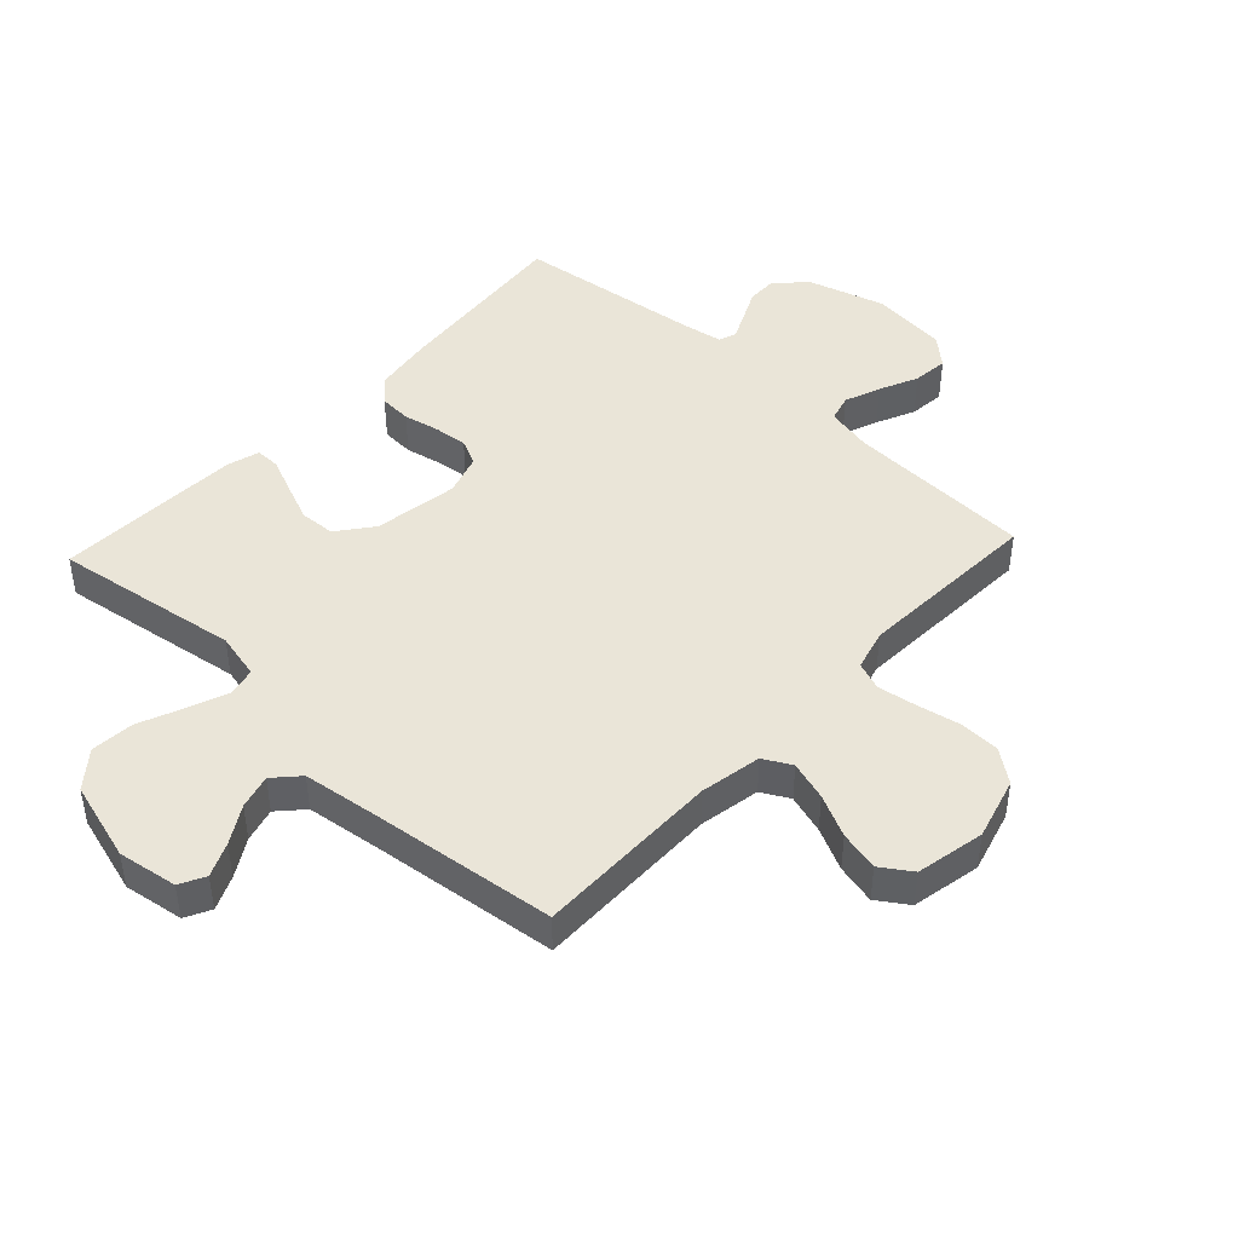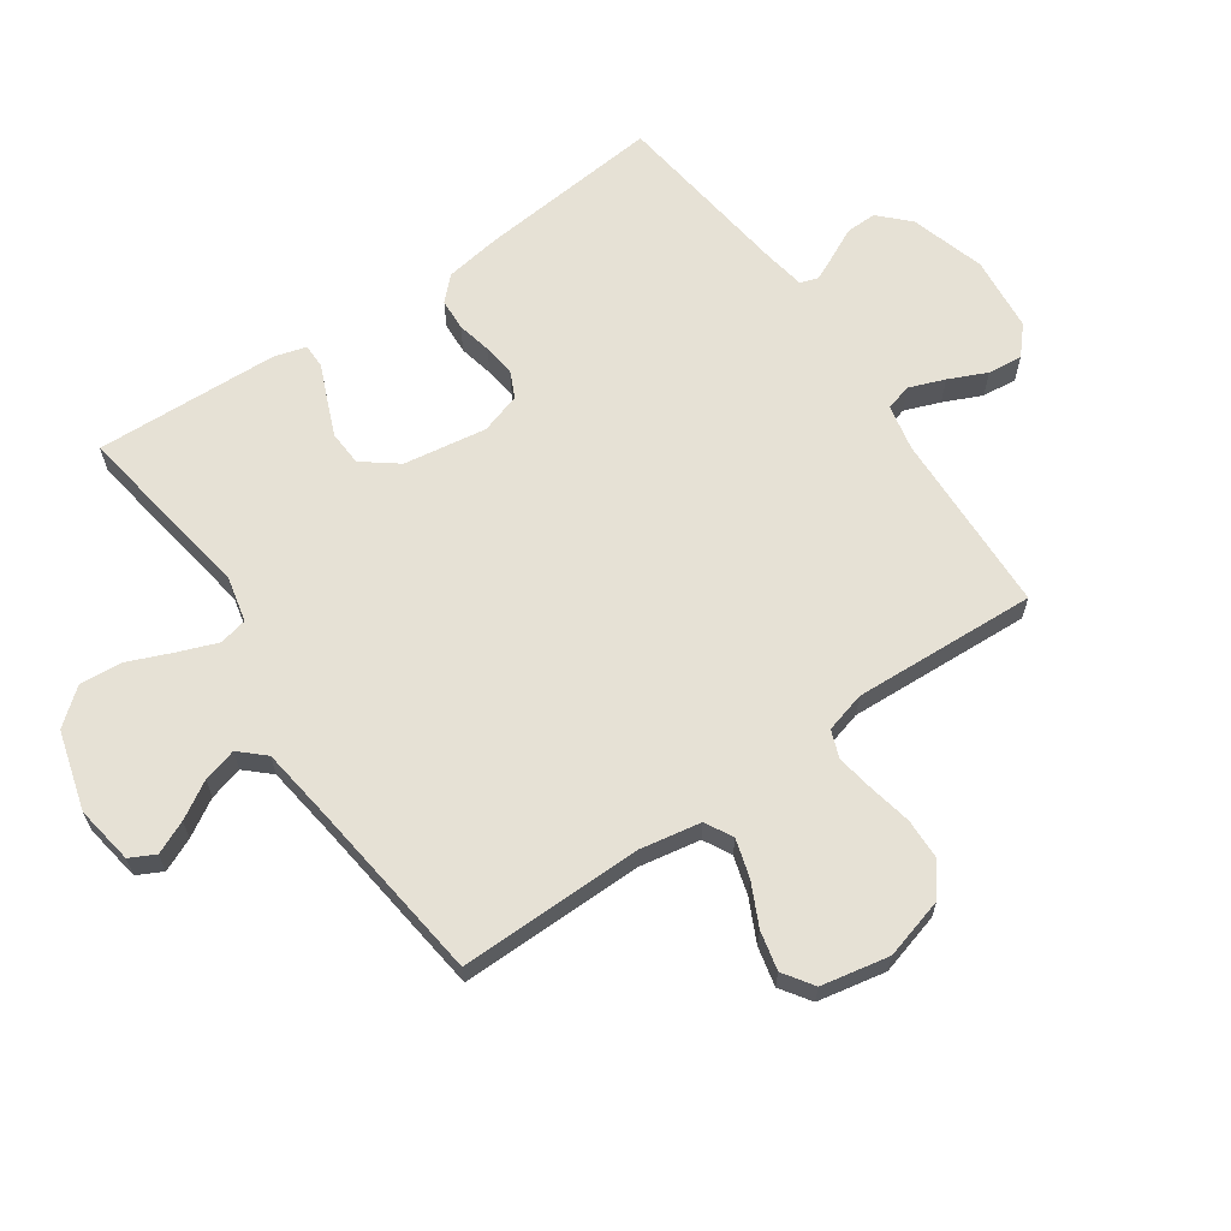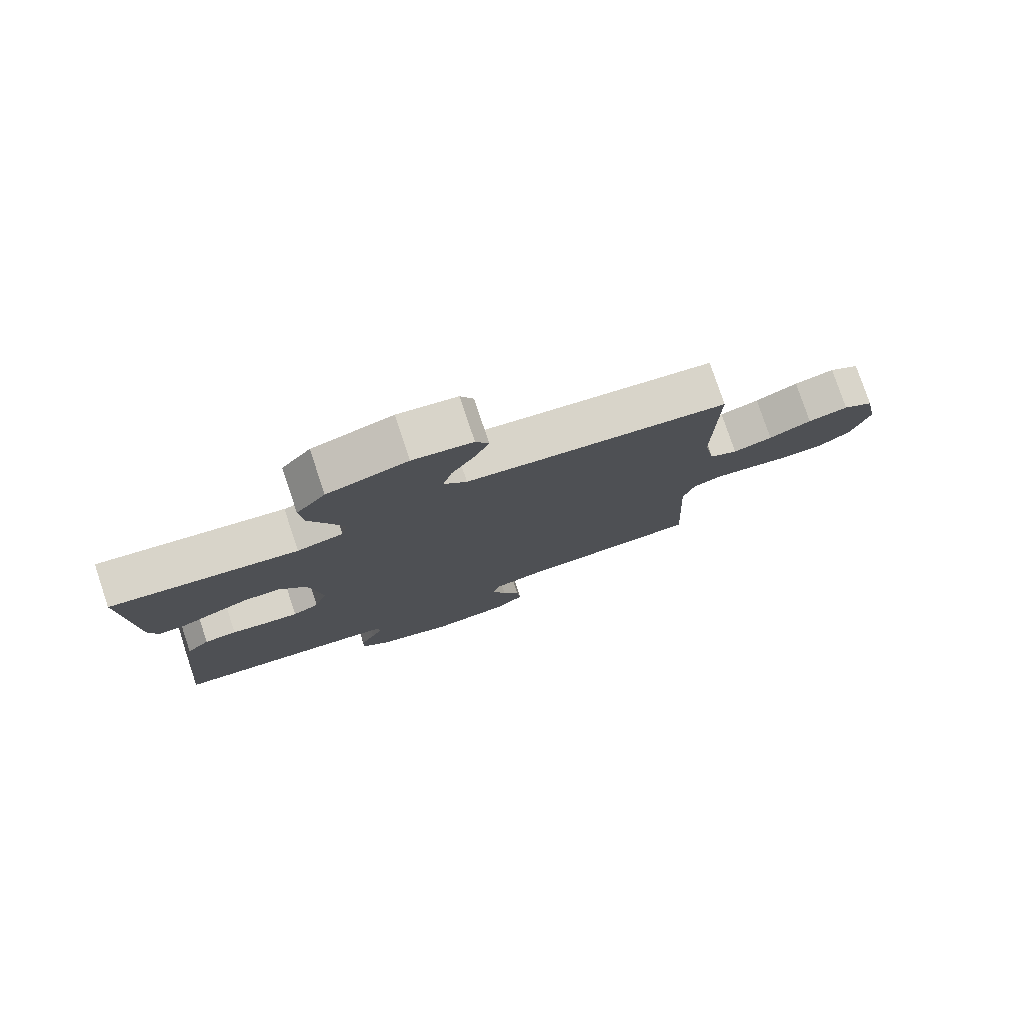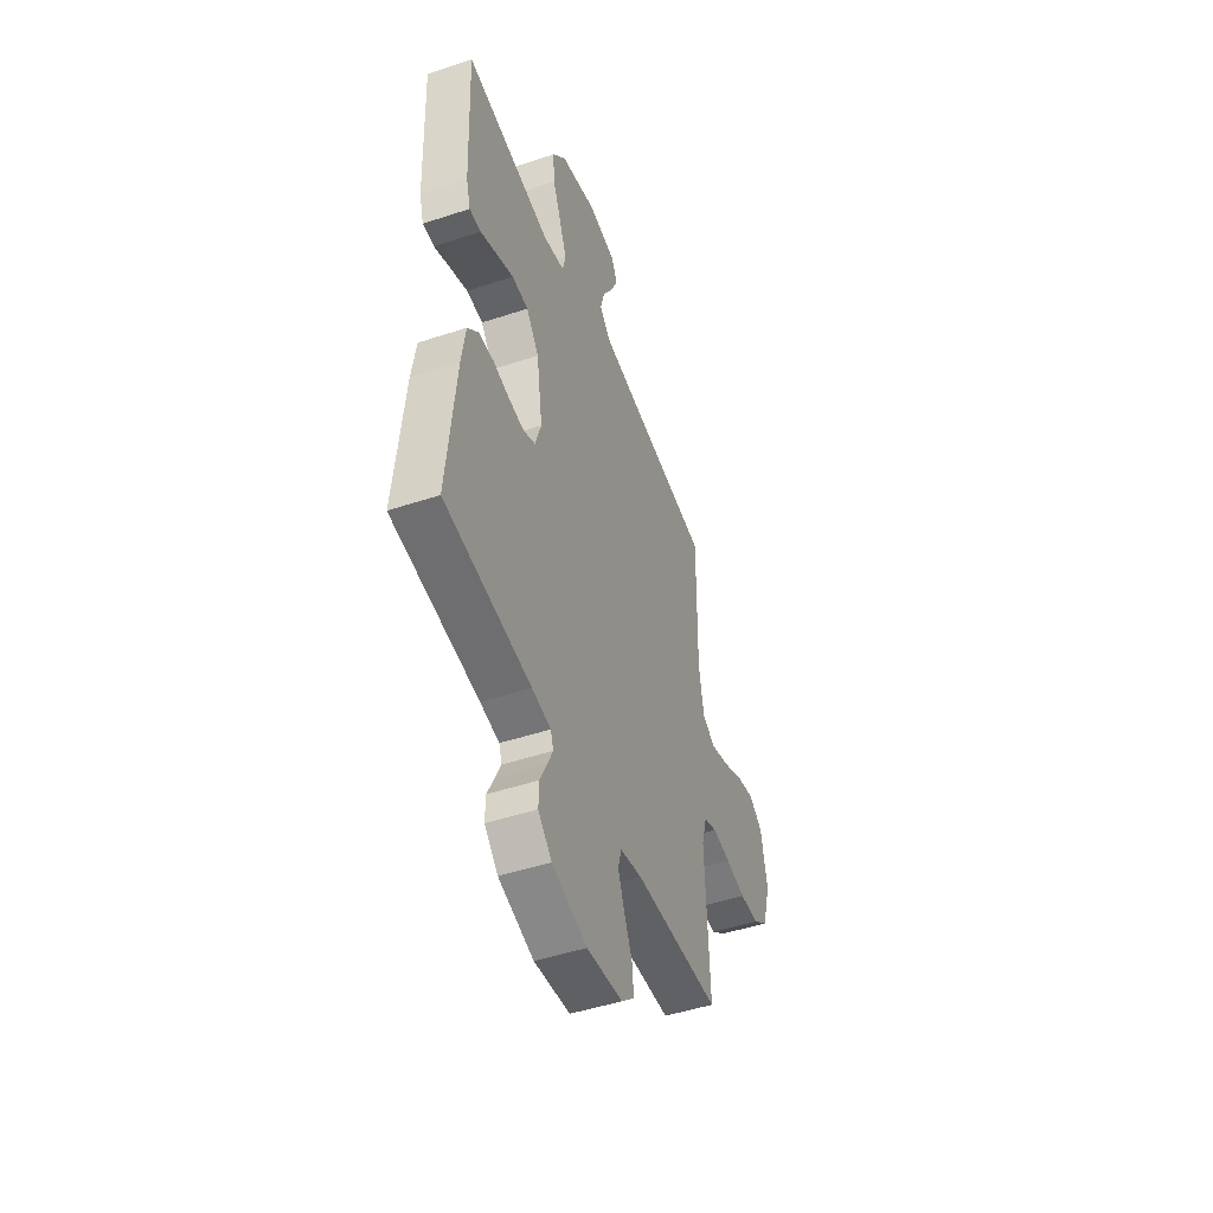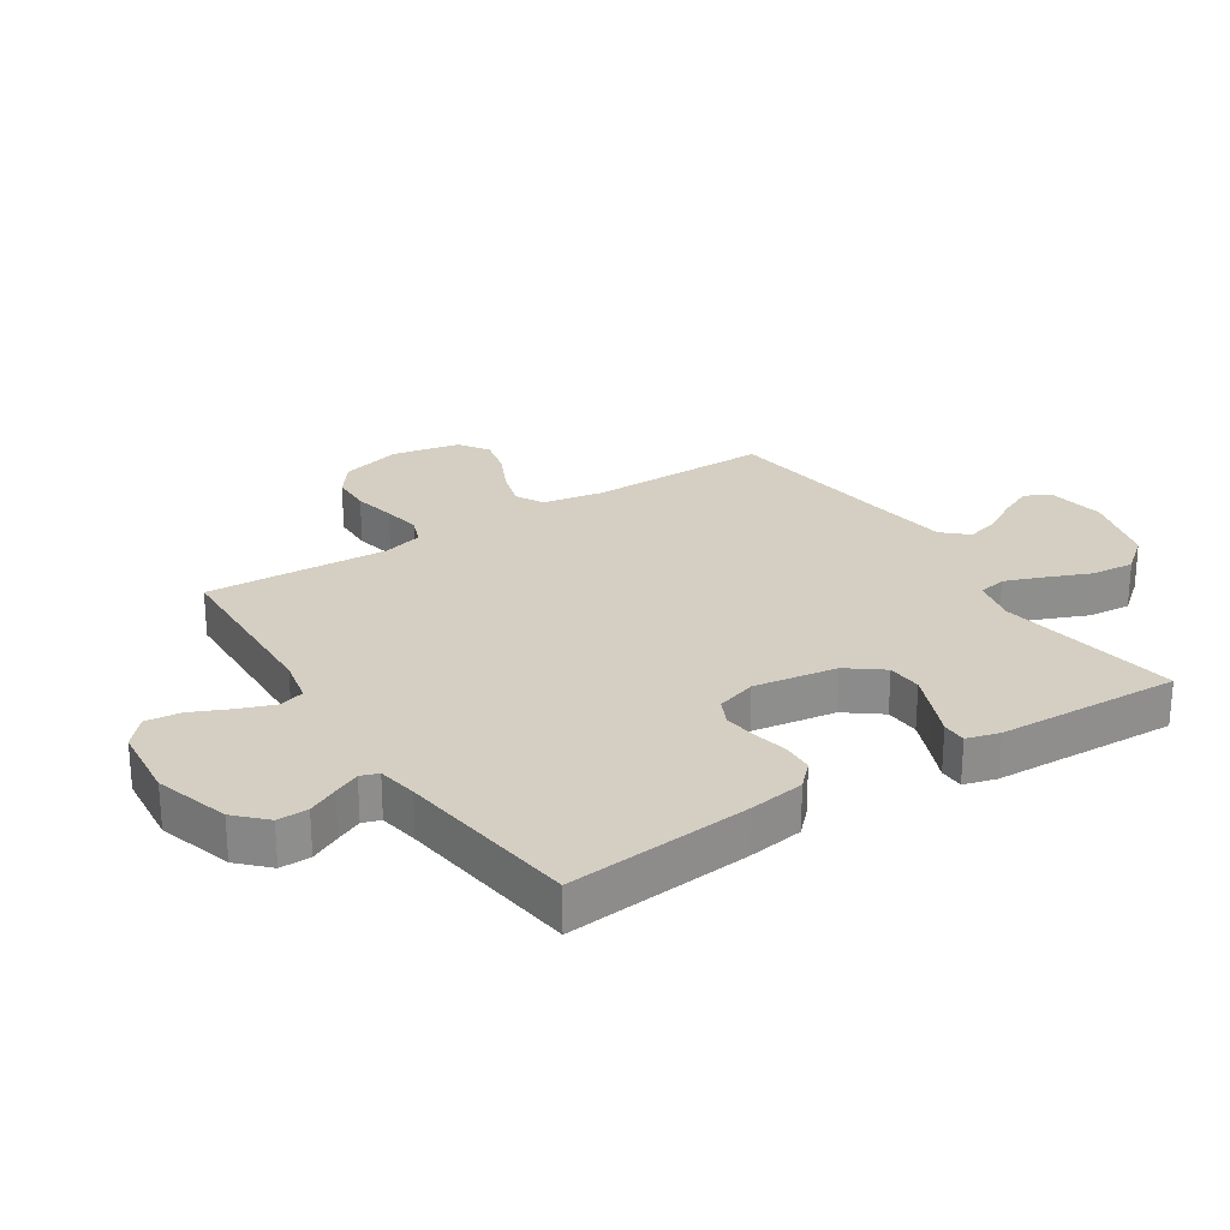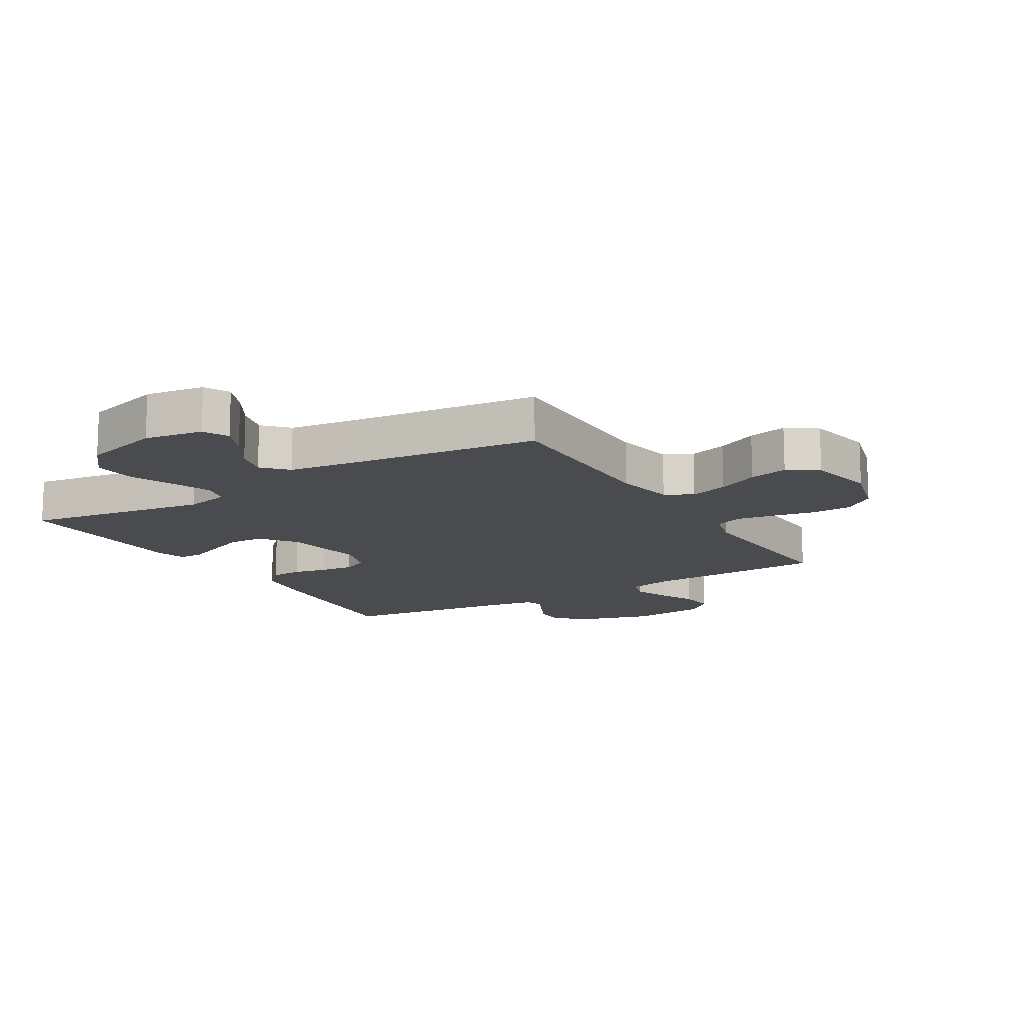
<metadata>
{"format":"obj","ext":"obj","renderer":"f3d","projection":"perspective","resolution":1024,"background":"white","views":[{"elev":44.9,"azim":43.0,"up":"+Y"},{"elev":64.3,"azim":55.3,"up":"+Y"},{"elev":78.9,"azim":-18.6,"up":"+Z"},{"elev":-48.1,"azim":-69.7,"up":"+Z"},{"elev":25.4,"azim":-123.1,"up":"+Y"},{"elev":-13.9,"azim":31.1,"up":"+Y"}]}
</metadata>
<code>
v -0.5 0.07 -0.5
v -0.471 0.07 -0.2
v -0.457 0.07 -0.108
v -0.42 0.07 -0.071
v -0.368 0.07 -0.068
v -0.311 0.07 -0.08
v -0.257 0.07 -0.086
v -0.215 0.07 -0.066
v -0.194 0.07 0
v -0.215 0.07 0.136
v -0.259 0.07 0.193
v -0.316 0.07 0.196
v -0.377 0.07 0.171
v -0.433 0.07 0.147
v -0.473 0.07 0.147
v -0.488 0.07 0.2
v -0.5 0.07 0.5
v -0.2 0.07 0.454
v -0.126 0.07 0.471
v -0.116 0.07 0.517
v -0.14 0.07 0.58
v -0.17 0.07 0.652
v -0.176 0.07 0.722
v -0.129 0.07 0.78
v 0 0.07 0.817
v 0.096 0.07 0.802
v 0.117 0.07 0.761
v 0.093 0.07 0.707
v 0.057 0.07 0.647
v 0.042 0.07 0.592
v 0.079 0.07 0.552
v 0.2 0.07 0.536
v 0.5 0.07 0.5
v 0.497 0.07 0.2
v 0.515 0.07 0.101
v 0.56 0.07 0.077
v 0.623 0.07 0.096
v 0.691 0.07 0.129
v 0.755 0.07 0.144
v 0.804 0.07 0.111
v 0.826 0.07 0
v 0.798 0.07 -0.1
v 0.746 0.07 -0.139
v 0.68 0.07 -0.141
v 0.61 0.07 -0.127
v 0.548 0.07 -0.117
v 0.503 0.07 -0.134
v 0.485 0.07 -0.2
v 0.5 0.07 -0.5
v 0.2 0.07 -0.512
v 0.125 0.07 -0.528
v 0.113 0.07 -0.571
v 0.135 0.07 -0.629
v 0.163 0.07 -0.691
v 0.169 0.07 -0.748
v 0.124 0.07 -0.788
v 0 0.07 -0.801
v -0.122 0.07 -0.765
v -0.169 0.07 -0.719
v -0.168 0.07 -0.669
v -0.144 0.07 -0.62
v -0.124 0.07 -0.577
v -0.134 0.07 -0.548
v -0.2 0.07 -0.537
v -0.5 0 -0.5
v -0.471 0 -0.2
v -0.457 0 -0.108
v -0.42 0 -0.071
v -0.368 0 -0.068
v -0.311 0 -0.08
v -0.257 0 -0.086
v -0.215 0 -0.066
v -0.194 0 0
v -0.215 0 0.136
v -0.259 0 0.193
v -0.316 0 0.196
v -0.377 0 0.171
v -0.433 0 0.147
v -0.473 0 0.147
v -0.488 0 0.2
v -0.5 0 0.5
v -0.2 0 0.454
v -0.126 0 0.471
v -0.116 0 0.517
v -0.14 0 0.58
v -0.17 0 0.652
v -0.176 0 0.722
v -0.129 0 0.78
v 0 0 0.817
v 0.096 0 0.802
v 0.117 0 0.761
v 0.093 0 0.707
v 0.057 0 0.647
v 0.042 0 0.592
v 0.079 0 0.552
v 0.2 0 0.536
v 0.5 0 0.5
v 0.497 0 0.2
v 0.515 0 0.101
v 0.56 0 0.077
v 0.623 0 0.096
v 0.691 0 0.129
v 0.755 0 0.144
v 0.804 0 0.111
v 0.826 0 0
v 0.798 0 -0.1
v 0.746 0 -0.139
v 0.68 0 -0.141
v 0.61 0 -0.127
v 0.548 0 -0.117
v 0.503 0 -0.134
v 0.485 0 -0.2
v 0.5 0 -0.5
v 0.2 0 -0.512
v 0.125 0 -0.528
v 0.113 0 -0.571
v 0.135 0 -0.629
v 0.163 0 -0.691
v 0.169 0 -0.748
v 0.124 0 -0.788
v 0 0 -0.801
v -0.122 0 -0.765
v -0.169 0 -0.719
v -0.168 0 -0.669
v -0.144 0 -0.62
v -0.124 0 -0.577
v -0.134 0 -0.548
v -0.2 0 -0.537
f 58 59 60 61
f 58 61 62
f 57 58 62
f 56 57 62 63
f 53 54 55 56
f 52 53 56 63
f 48 49 50
f 47 48 50 51
f 42 43 44 45
f 42 45 46
f 41 42 46
f 40 41 46 47
f 37 38 39 40
f 36 37 40 47
f 32 33 34
f 31 32 34 35
f 26 27 28 29
f 26 29 30
f 25 26 30
f 24 25 30
f 21 22 23 24
f 20 21 24 30
f 19 20 30 31
f 15 16 17 18
f 13 14 15 18
f 12 13 18 19
f 11 12 19 31
f 3 4 5 6
f 3 6 7
f 64 1 2 3
f 64 3 7
f 51 52 63 64
f 51 64 7 8
f 35 36 47 51
f 35 51 8 9
f 10 11 31 35
f 9 10 35
f 125 124 123 122
f 126 125 122
f 126 122 121
f 127 126 121 120
f 120 119 118 117
f 127 120 117 116
f 114 113 112
f 115 114 112 111
f 109 108 107 106
f 110 109 106
f 110 106 105
f 111 110 105 104
f 104 103 102 101
f 111 104 101 100
f 98 97 96
f 99 98 96 95
f 93 92 91 90
f 94 93 90
f 94 90 89
f 94 89 88
f 88 87 86 85
f 94 88 85 84
f 95 94 84 83
f 82 81 80 79
f 82 79 78 77
f 83 82 77 76
f 95 83 76 75
f 70 69 68 67
f 71 70 67
f 67 66 65 128
f 71 67 128
f 128 127 116 115
f 72 71 128 115
f 115 111 100 99
f 73 72 115 99
f 99 95 75 74
f 99 74 73
f 1 65 66 2
f 2 66 67 3
f 3 67 68 4
f 4 68 69 5
f 5 69 70 6
f 6 70 71 7
f 7 71 72 8
f 8 72 73 9
f 9 73 74 10
f 10 74 75 11
f 11 75 76 12
f 12 76 77 13
f 13 77 78 14
f 14 78 79 15
f 15 79 80 16
f 16 80 81 17
f 17 81 82 18
f 18 82 83 19
f 19 83 84 20
f 20 84 85 21
f 21 85 86 22
f 22 86 87 23
f 23 87 88 24
f 24 88 89 25
f 25 89 90 26
f 26 90 91 27
f 27 91 92 28
f 28 92 93 29
f 29 93 94 30
f 30 94 95 31
f 31 95 96 32
f 32 96 97 33
f 33 97 98 34
f 34 98 99 35
f 35 99 100 36
f 36 100 101 37
f 37 101 102 38
f 38 102 103 39
f 39 103 104 40
f 40 104 105 41
f 41 105 106 42
f 42 106 107 43
f 43 107 108 44
f 44 108 109 45
f 45 109 110 46
f 46 110 111 47
f 47 111 112 48
f 48 112 113 49
f 49 113 114 50
f 50 114 115 51
f 51 115 116 52
f 52 116 117 53
f 53 117 118 54
f 54 118 119 55
f 55 119 120 56
f 56 120 121 57
f 57 121 122 58
f 58 122 123 59
f 59 123 124 60
f 60 124 125 61
f 61 125 126 62
f 62 126 127 63
f 63 127 128 64
f 64 128 65 1

</code>
